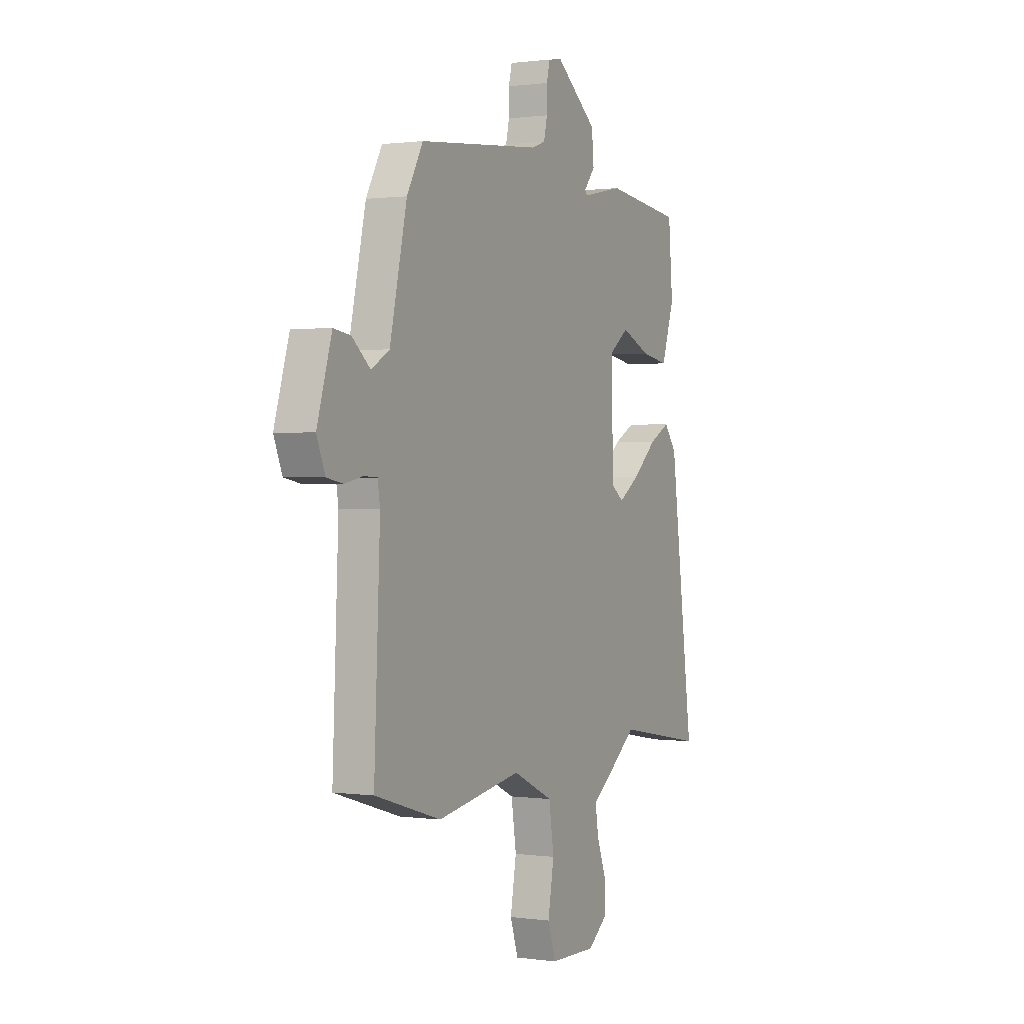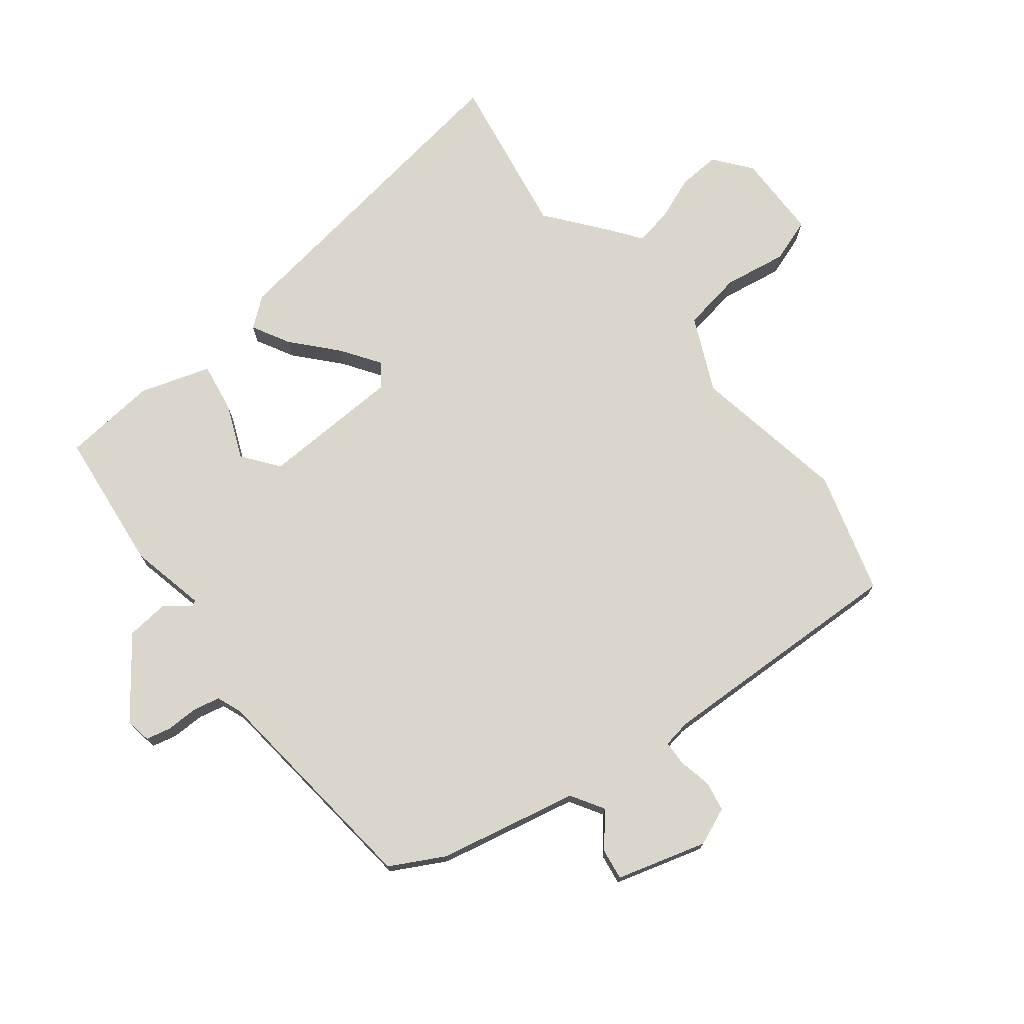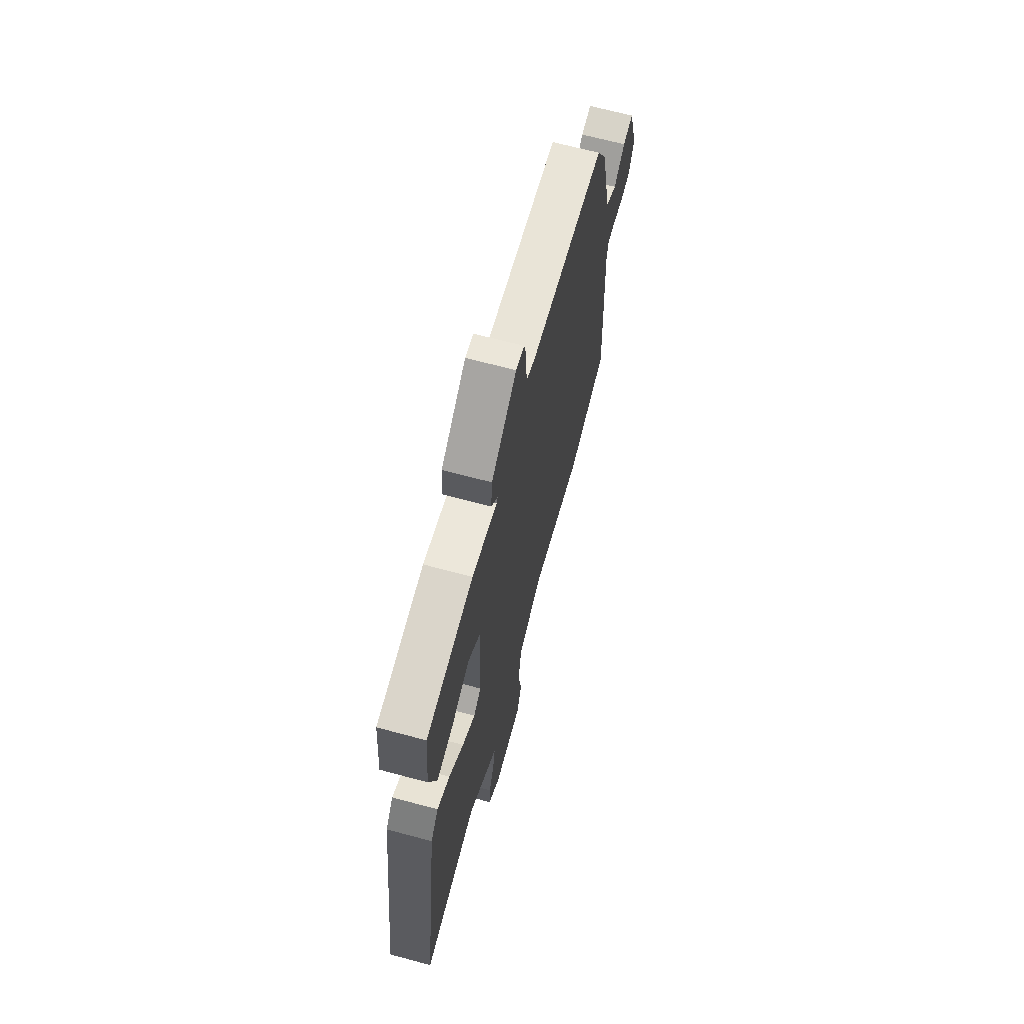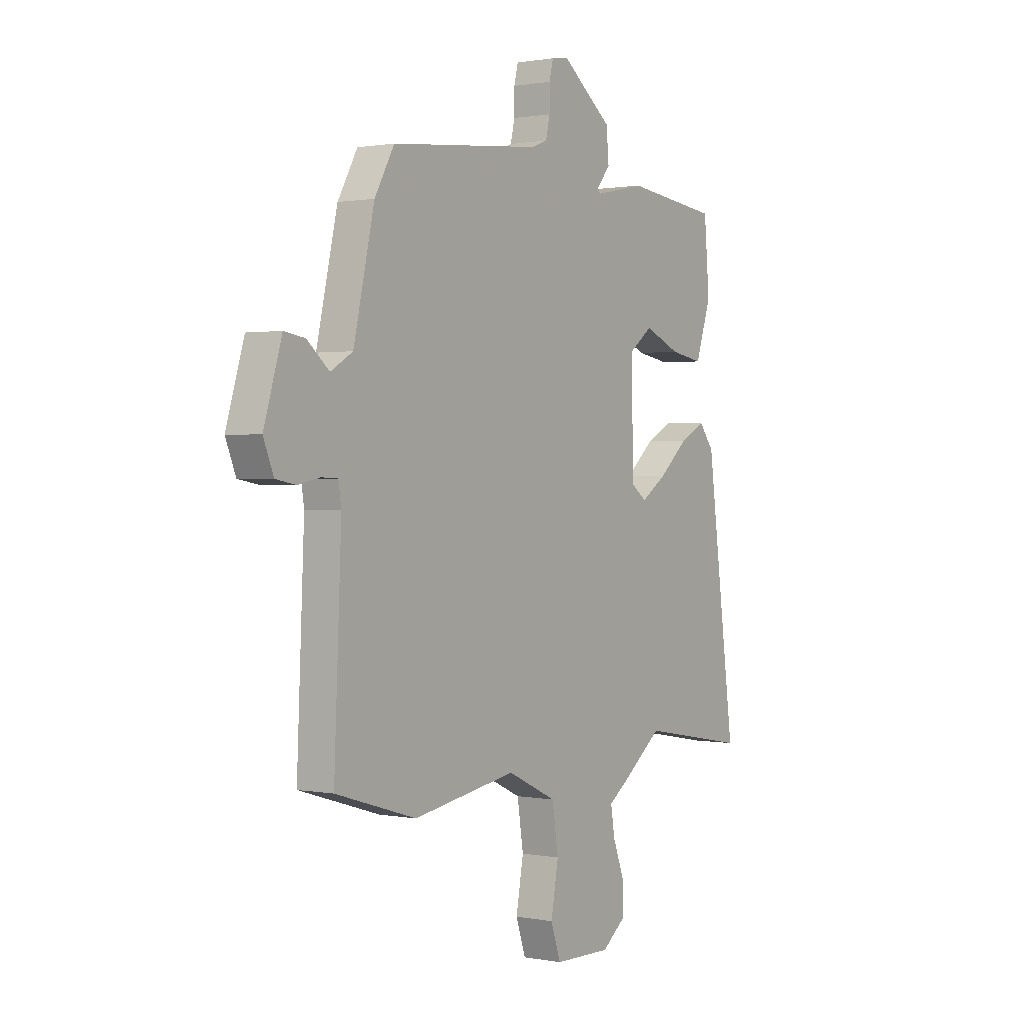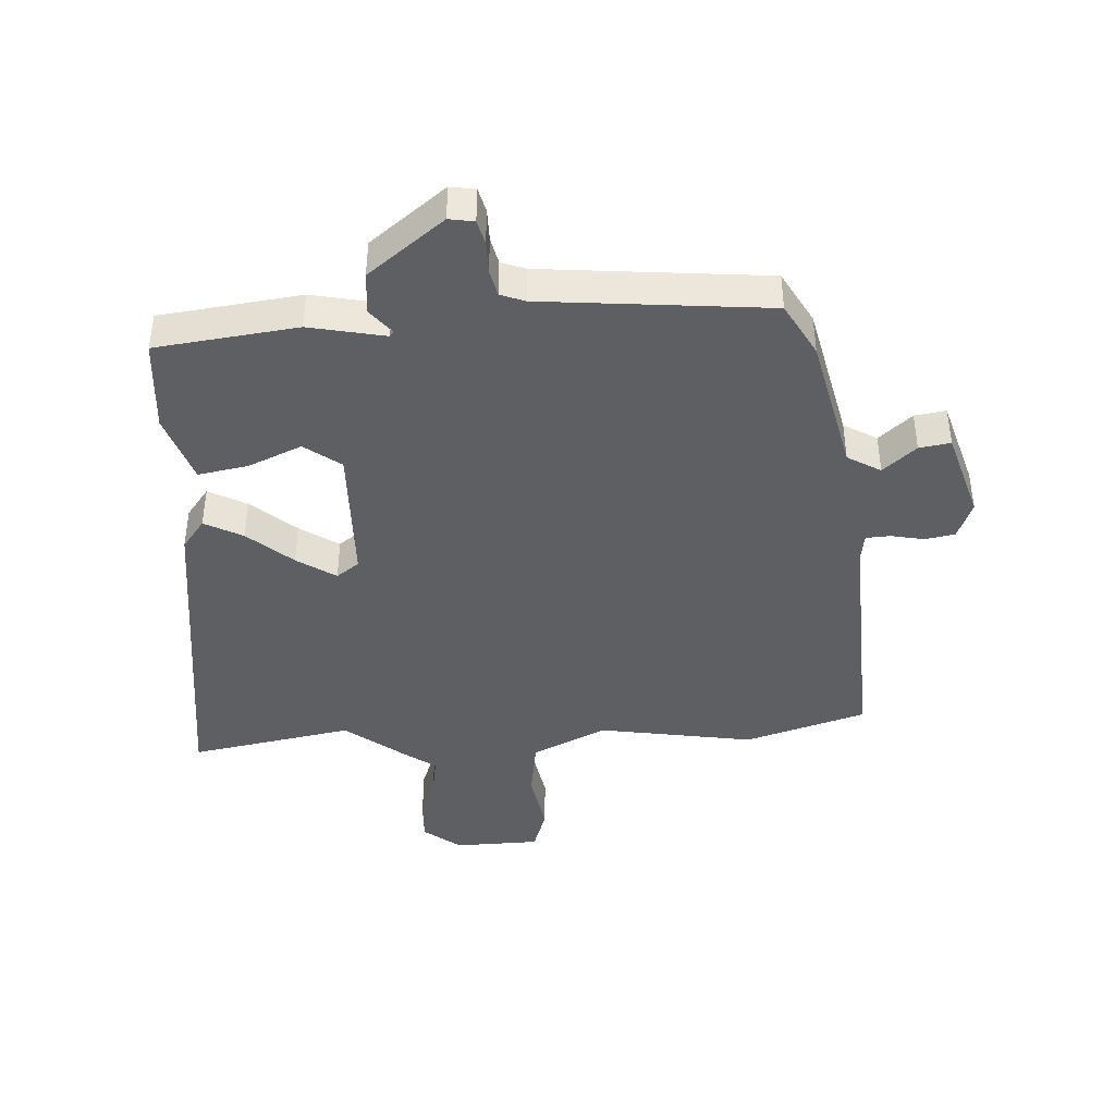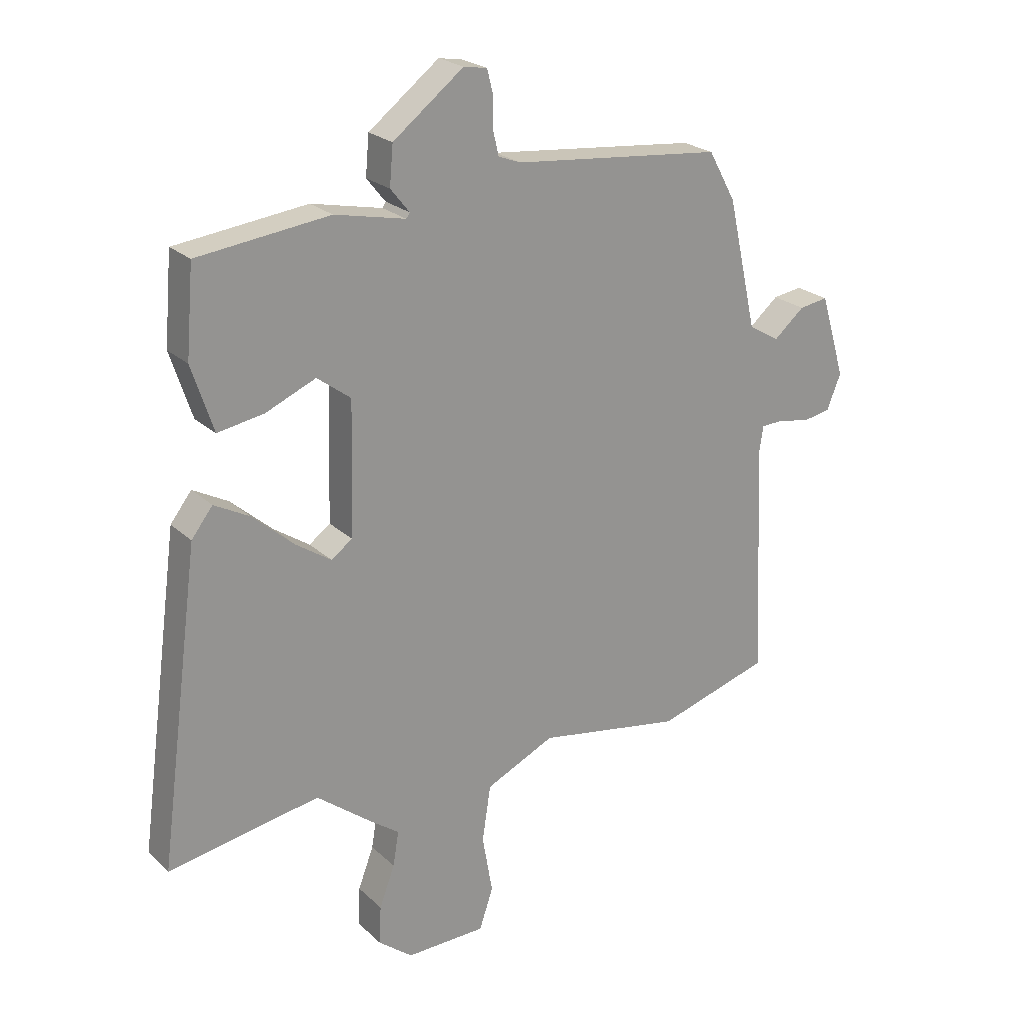
<metadata>
{"format":"obj","ext":"obj","renderer":"f3d","projection":"perspective","resolution":1024,"background":"white","views":[{"elev":0.8,"azim":117.0,"up":"+Z"},{"elev":74.0,"azim":51.3,"up":"+Y"},{"elev":67.1,"azim":-74.9,"up":"+Z"},{"elev":1.0,"azim":124.6,"up":"+Z"},{"elev":-41.8,"azim":3.5,"up":"+Y"},{"elev":23.1,"azim":-33.5,"up":"+Z"}]}
</metadata>
<code>
v -0.342 0.07 -0.472
v -0.608 0.07 -0.519
v -0.536 0.07 0.025
v -0.499 0.07 0.073
v -0.437 0.07 0.04
v -0.365 0.07 -0.023
v -0.302 0.07 -0.065
v -0.265 0.07 -0.038
v -0.259 0.07 0.192
v -0.318 0.07 0.236
v -0.406 0.07 0.198
v -0.487 0.07 0.184
v -0.525 0.07 0.299
v -0.512 0.07 0.453
v -0.281 0.07 0.481
v -0.157 0.07 0.455
v -0.151 0.07 0.464
v -0.184 0.07 0.505
v -0.178 0.07 0.574
v -0.054 0.07 0.67
v -0.013 0.07 0.663
v -0.003 0.07 0.623
v -0.003 0.07 0.57
v 0.007 0.07 0.526
v 0.047 0.07 0.511
v 0.415 0.07 0.475
v 0.463 0.07 0.388
v 0.514 0.07 0.161
v 0.568 0.07 0.129
v 0.622 0.07 0.175
v 0.673 0.07 0.183
v 0.717 0.07 0.037
v 0.692 0.07 -0.025
v 0.643 0.07 -0.034
v 0.589 0.07 -0.023
v 0.549 0.07 -0.025
v 0.542 0.07 -0.071
v 0.56 0.07 -0.482
v 0.362 0.07 -0.542
v 0.108 0.07 -0.499
v -0.013 0.07 -0.556
v -0.028 0.07 -0.654
v -0.01 0.07 -0.757
v -0.034 0.07 -0.829
v -0.174 0.07 -0.832
v -0.234 0.07 -0.785
v -0.231 0.07 -0.717
v -0.204 0.07 -0.645
v -0.194 0.07 -0.584
v -0.243 0.07 -0.549
v -0.342 0 -0.472
v -0.608 0 -0.519
v -0.536 0 0.025
v -0.499 0 0.073
v -0.437 0 0.04
v -0.365 0 -0.023
v -0.302 0 -0.065
v -0.265 0 -0.038
v -0.259 0 0.192
v -0.318 0 0.236
v -0.406 0 0.198
v -0.487 0 0.184
v -0.525 0 0.299
v -0.512 0 0.453
v -0.281 0 0.481
v -0.157 0 0.455
v -0.151 0 0.464
v -0.184 0 0.505
v -0.178 0 0.574
v -0.054 0 0.67
v -0.013 0 0.663
v -0.003 0 0.623
v -0.003 0 0.57
v 0.007 0 0.526
v 0.047 0 0.511
v 0.415 0 0.475
v 0.463 0 0.388
v 0.514 0 0.161
v 0.568 0 0.129
v 0.622 0 0.175
v 0.673 0 0.183
v 0.717 0 0.037
v 0.692 0 -0.025
v 0.643 0 -0.034
v 0.589 0 -0.023
v 0.549 0 -0.025
v 0.542 0 -0.071
v 0.56 0 -0.482
v 0.362 0 -0.542
v 0.108 0 -0.499
v -0.013 0 -0.556
v -0.028 0 -0.654
v -0.01 0 -0.757
v -0.034 0 -0.829
v -0.174 0 -0.832
v -0.234 0 -0.785
v -0.231 0 -0.717
v -0.204 0 -0.645
v -0.194 0 -0.584
v -0.243 0 -0.549
f 49 50 1
f 45 46 47 48
f 45 48 49
f 42 43 44 45
f 41 42 45 49
f 40 41 49 1
f 37 38 39 40
f 36 37 40 1
f 32 33 34 35
f 32 35 36
f 29 30 31 32
f 28 29 32 36
f 25 26 27 28
f 24 25 28 36
f 20 21 22 23
f 20 23 24
f 17 18 19 20
f 17 20 24
f 16 17 24 36
f 10 11 12 13
f 10 13 14 15
f 3 4 5 6
f 3 6 7
f 2 3 7
f 1 2 7 8
f 16 36 1 8
f 9 10 15 16
f 8 9 16
f 51 100 99
f 98 97 96 95
f 99 98 95
f 95 94 93 92
f 99 95 92 91
f 51 99 91 90
f 90 89 88 87
f 51 90 87 86
f 85 84 83 82
f 86 85 82
f 82 81 80 79
f 86 82 79 78
f 78 77 76 75
f 86 78 75 74
f 73 72 71 70
f 74 73 70
f 70 69 68 67
f 74 70 67
f 86 74 67 66
f 63 62 61 60
f 65 64 63 60
f 56 55 54 53
f 57 56 53
f 57 53 52
f 58 57 52 51
f 58 51 86 66
f 66 65 60 59
f 66 59 58
f 1 51 52 2
f 2 52 53 3
f 3 53 54 4
f 4 54 55 5
f 5 55 56 6
f 6 56 57 7
f 7 57 58 8
f 8 58 59 9
f 9 59 60 10
f 10 60 61 11
f 11 61 62 12
f 12 62 63 13
f 13 63 64 14
f 14 64 65 15
f 15 65 66 16
f 16 66 67 17
f 17 67 68 18
f 18 68 69 19
f 19 69 70 20
f 20 70 71 21
f 21 71 72 22
f 22 72 73 23
f 23 73 74 24
f 24 74 75 25
f 25 75 76 26
f 26 76 77 27
f 27 77 78 28
f 28 78 79 29
f 29 79 80 30
f 30 80 81 31
f 31 81 82 32
f 32 82 83 33
f 33 83 84 34
f 34 84 85 35
f 35 85 86 36
f 36 86 87 37
f 37 87 88 38
f 38 88 89 39
f 39 89 90 40
f 40 90 91 41
f 41 91 92 42
f 42 92 93 43
f 43 93 94 44
f 44 94 95 45
f 45 95 96 46
f 46 96 97 47
f 47 97 98 48
f 48 98 99 49
f 49 99 100 50
f 50 100 51 1

</code>
